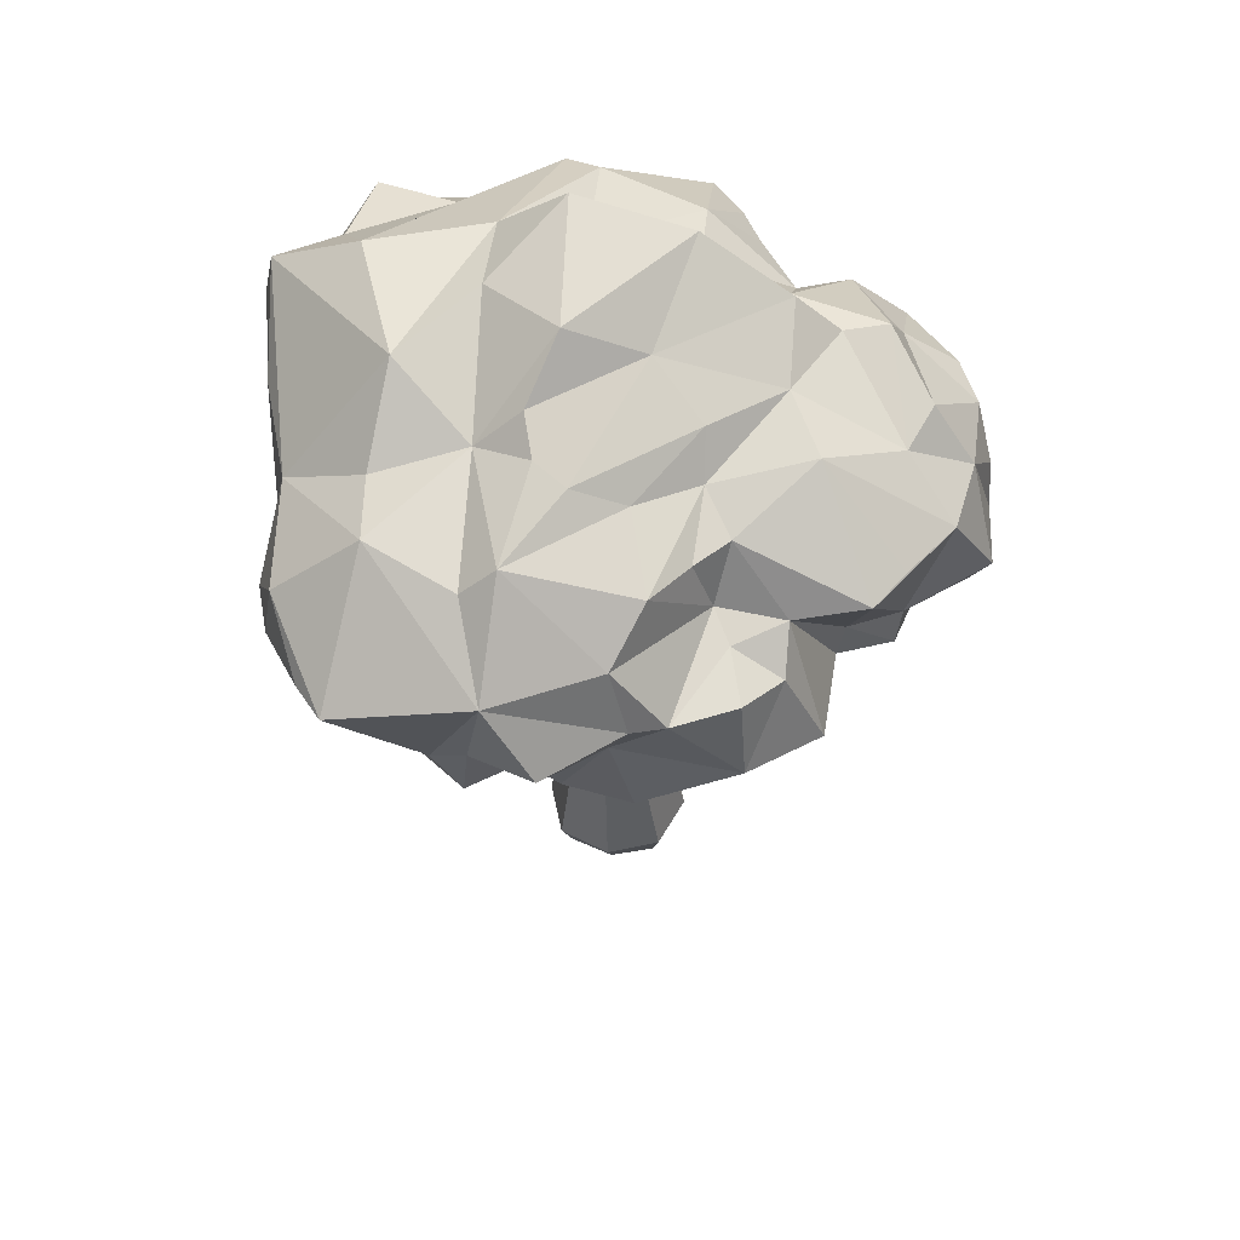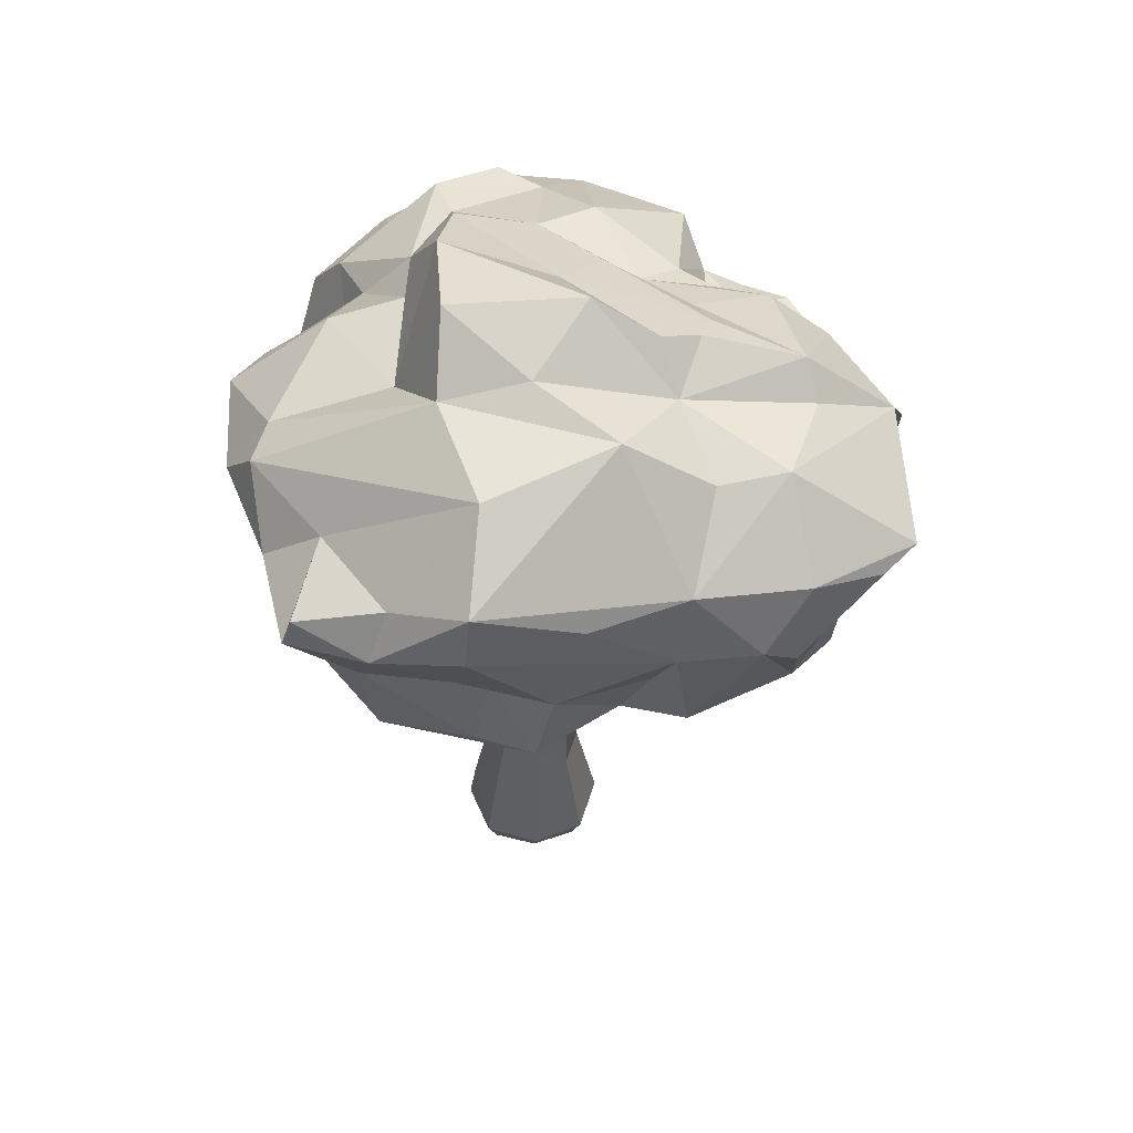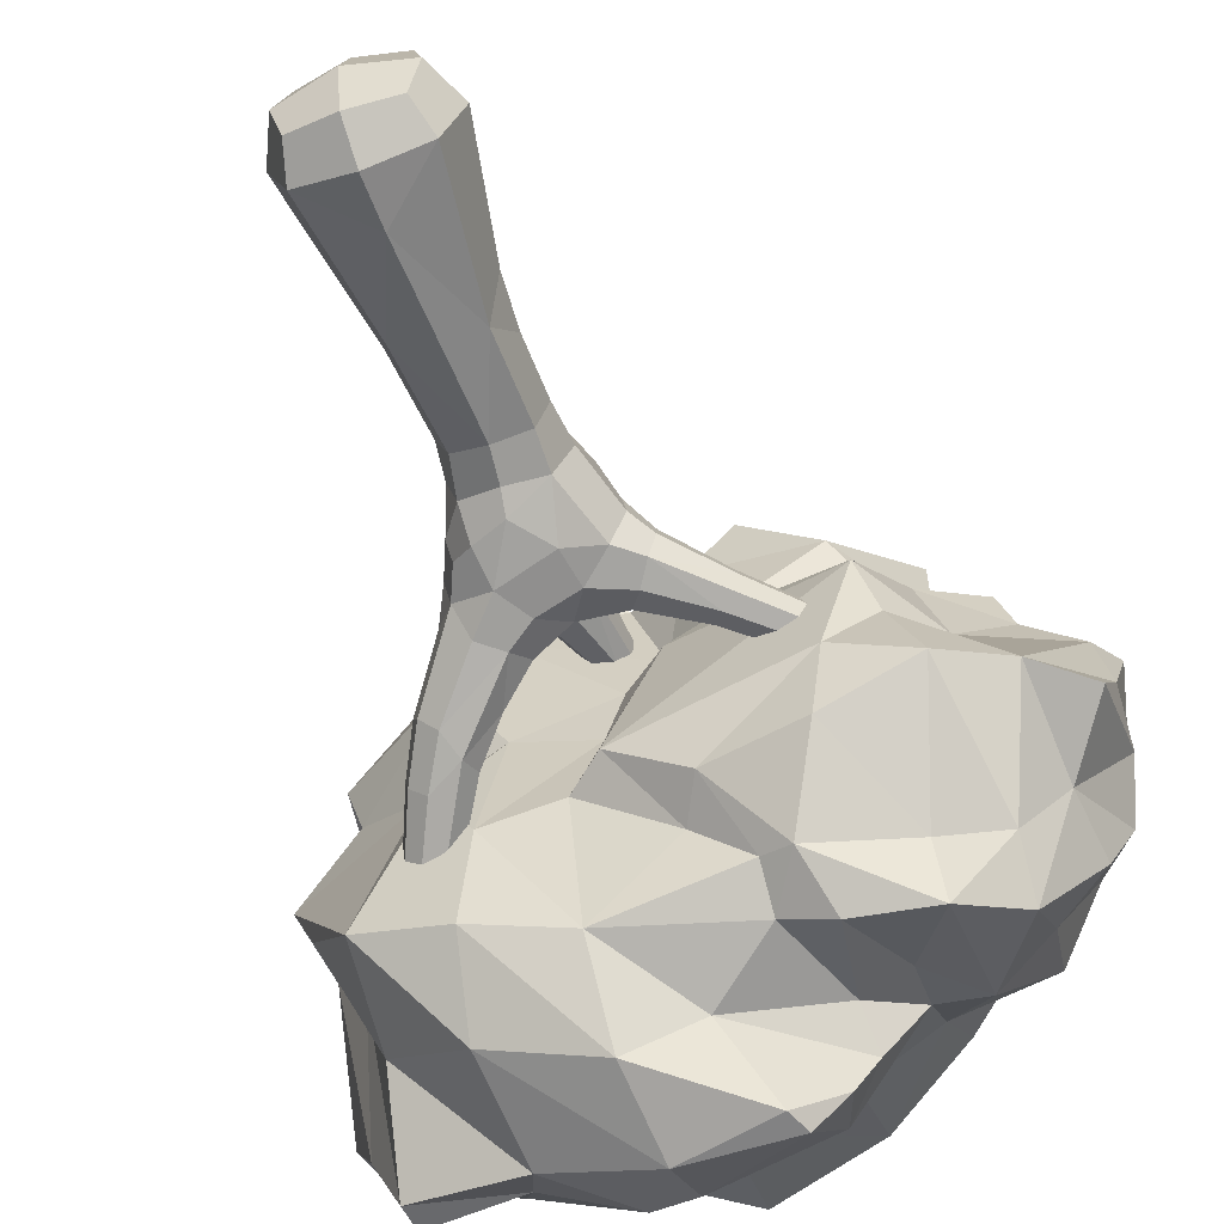
<metadata>
{"format":"obj","ext":"obj","renderer":"f3d","projection":"perspective","resolution":1024,"background":"white","views":[{"elev":57.2,"azim":9.0,"up":"+Y"},{"elev":52.9,"azim":-92.8,"up":"+Y"},{"elev":-62.7,"azim":22.2,"up":"+Z"}]}
</metadata>
<code>
o tree_4_Cube.001
v -1.823 4.052 1.488
v -1.635 3.629 1.511
v -1.713 3.751 0.6778
v -1.696 3.454 0.4911
v -1.801 3.451 0.8857
v -1.507 4.4 1.994
v -1.454 3.991 1.791
v -1.44 3.674 1.756
v -1.33 4.442 2.201
v -1.419 3.465 1.558
v -0.9813 3.439 1.728
v -1.079 3.024 0.7439
v -0.8248 3.049 1.101
v -0.5013 4.674 2.155
v -0.1981 4.251 2.286
v -0.8166 3.973 2.055
v -0.6409 3.697 2.074
v -0.5374 3.411 1.654
v -0.6021 4.09 2.091
v -0.3346 3.817 1.929
v -0.3449 3.545 1.683
v -0.1531 3.54 1.878
v 0.1114 4 1.877
v -0.3574 3.117 1.401
v -0.1947 3.219 1.251
v 0.1395 3.059 1.112
v -0.01875 3.267 0.68
v -1.887 4.191 1.285
v -1.898 4.17 0.7889
v -2.024 4.658 0.2712
v -2.12 4.944 -0.3644
v -1.23 5.013 1.452
v -1.726 4.586 1.555
v -1.806 4.636 0.8739
v -1.29 4.986 1.03
v -1.249 5.332 0.5013
v -0.6884 4.955 1.663
v -0.4147 5.268 1.008
v -0.4916 5.137 1.603
v -0.2227 5.177 1.089
v -0.759 5.114 0.8578
v -0.8482 5.417 0.02851
v -0.4982 5.358 0.767
v -0.4681 5.648 -0.4568
v -0.3741 5.567 0.3761
v -2.035 3.499 -0.02314
v -1.558 3.181 -0.9432
v -1.283 3.259 0.1635
v -1.155 3.088 -0.179
v -0.7772 3.128 0.1864
v -0.918 3.106 -0.5525
v -1.027 3.209 -1.123
v -0.3281 3.215 0.05155
v -0.2241 3.22 0.4313
v 0.03504 3.055 0.4432
v -0.495 3.38 -1.228
v -0.4804 3.162 -0.4556
v -0.2654 3.004 -0.4173
v 0.161 3.072 -0.7656
v 0.02601 3.305 -0.8396
v -2.039 4.002 0.09273
v -2.188 4.629 -0.3975
v -1.897 3.483 -0.3732
v -1.819 3.894 -0.2658
v -1.829 4.662 -0.8217
v -1.958 4.366 -0.9372
v -1.631 3.807 -1.027
v -1.763 4.516 -1.362
v -1.573 5.266 -0.2844
v -0.8696 5.298 -0.5023
v -1.758 4.31 -1.427
v -1.253 4.623 -1.19
v -1.102 4.286 -1.553
v -0.6949 4.642 -1.6
v -1.131 3.643 -1.442
v -0.5109 3.796 -1.643
v -0.4307 4.94 -0.7513
v -0.4746 4.722 -1.494
v 0.1898 4.87 -1.143
v -0.1166 3.933 -1.353
v -0.4803 4.334 -1.776
v 0.1523 4.391 -1.77
v 0.2566 3.489 1.906
v 0.2869 3.306 1.631
v 0.6959 3.335 1.586
v 0.2253 4.283 1.941
v 0.1062 4.671 1.834
v 0.4232 4.264 1.867
v 0.6762 4.336 1.365
v 0.7823 4.271 1.69
v 0.4214 3.077 1.49
v 0.3089 3.058 0.5874
v 1.039 3.335 0.7674
v 0.8323 3.797 1.804
v 1.223 3.625 1.406
v 0.9835 4.187 1.434
v 0.858 3.132 1.081
v 0.9648 4.361 1.173
v 1.227 3.59 0.8484
v 1.263 3.85 0.833
v 1.392 4.434 1.077
v 1.566 3.73 0.6014
v 1.78 4.381 0.4514
v 0.2513 4.861 1.49
v 0.08943 4.981 1.011
v 0.5586 4.401 1.171
v 0.439 4.756 1.178
v 0.4045 5.059 0.4978
v 0.4369 4.851 0.7215
v 0.07925 5.257 0.2337
v 0.2227 5.449 -0.4761
v 0.6179 4.741 0.9737
v 1.021 4.888 0.4846
v 0.8061 4.972 0.1245
v 1.544 4.423 0.8156
v 1.032 2.862 0.2394
v 1.214 3.238 0.4946
v 0.3175 3.408 -1.092
v 0.7406 2.983 -0.8115
v 0.8397 2.891 -0.3794
v 1.04 3.6 -1.087
v 0.4926 3.365 -1.16
v 1.117 2.981 -0.1169
v 1.353 3.281 0.01029
v 1.541 3.514 0.668
v 1.618 3.553 0.4025
v 1.291 2.983 -0.5996
v 1.658 3.161 -0.6254
v 1.407 3.695 -1.104
v 1.668 3.773 -0.7978
v 2.02 3.867 0.2991
v 1.907 3.72 0.312
v 1.981 3.658 -0.2393
v 1.84 4.391 0.02512
v 1.945 4.001 -0.2956
v 1.956 3.4 -0.6702
v 0.2169 4.995 -0.682
v 0.4744 4.223 -1.165
v 0.4911 4.443 -1.321
v 0.7315 4.502 -0.9619
v 0.7492 4.194 -1.089
v 0.0971 4.239 -1.776
v 0.2935 3.657 -1.224
v 0.5824 3.669 -1.377
v 0.3571 4.402 -1.559
v 0.7651 5.13 -0.3793
v 1.033 4.878 -0.3933
v 1.465 4.641 0.1774
v 1.289 4.874 -0.4842
v 1.364 4.447 -0.782
v 0.7176 4.818 -0.6533
v 1.034 4.465 -1.109
v 1.373 3.989 -1.306
v 1.047 3.737 -1.43
v 1.578 4.718 -0.09121
v 1.833 4.264 -0.5006
v 1.698 4.177 -0.8453
v -0.4081 -0.1248 0.278
v -0.4081 -0.1248 -0.278
v 0.1474 -0.09918 -0.278
v 0.1474 -0.09918 0.278
v 0.05975 0.8433 0.2375
v -0.3936 1.735 0.3613
v -0.4387 1.763 -0.1123
v 0.0331 1.726 0.3223
v -0.2096 3.284 0.9376
v -0.3539 3.286 0.9478
v -0.3304 3.318 0.8431
v -0.1931 3.262 0.8236
v -0.8818 2.62 -0.472
v -1.465 3.608 -0.6171
v -1.432 3.588 -0.7166
v -1.344 3.644 -0.6969
v -1.378 3.663 -0.5988
v 1.047 3.273 -0.02197
v 1.068 3.246 0.07676
v 0.9954 3.315 0.1095
v 0.9754 3.34 0.01092
v -0.2743 2.414 0.9061
v -0.6018 2.445 0.8415
v -0.5369 2.63 0.5781
v -0.2121 2.599 0.6406
v -0.4762 0.08446 -0.3349
v 0.1985 0.1155 -0.3321
v 0.1932 0.1097 0.336
v 0.03818 1.019 -0.202
v 0.03006 1.164 0.2416
v -0.5114 2.77 0.6581
v -0.2176 3.198 0.9778
v -0.4746 2.975 0.952
v -0.6855 2.167 0.02739
v -0.423 2.149 -0.2965
v -0.1857 2.501 -0.1391
v -0.5121 2.493 0.221
v -0.9353 2.909 -0.2058
v -1.464 3.519 -0.6012
v 0.1109 2.199 -0.1439
v 0.1756 2.188 0.2561
v -0.06893 2.484 0.3258
v 0.2805 2.353 0.1732
v 0.07219 2.566 -0.09149
v 1.027 3.199 -0.03576
v -0.1435 2.076 0.5794
v -0.5711 2.109 0.4691
v -0.2585 3.307 0.8202
v -0.6507 2.189 -0.1822
v -0.6546 2.324 0.1532
v -0.445 1.942 -0.2231
v -0.5835 1.954 -0.02334
v -0.5024 1.762 0.1234
v -0.473 -0.1676 1e-06
v -0.5027 1.911 0.3899
v -0.6344 2.1 0.238
v -0.6019 2.31 0.3769
v -0.3157 2.352 -0.2777
v -0.352 2.548 0.0297
v -0.05319 2.286 0.4919
v -0.26 2.53 0.1857
v -0.1168 2.54 0.08771
v -0.06524 2.325 -0.2135
v -0.08759 2.089 -0.2402
v 0.003018 1.79 -0.1344
v -0.2455 1.871 -0.2382
v -0.2172 1.736 -0.1926
v 0.2159 -0.1358 -1e-06
v -0.0324 1.911 0.4717
v -0.3919 2.041 0.573
v -0.1796 1.733 0.4195
v 0.1107 1.795 0.1002
v -0.1285 -0.1517 -0.3448
v 0.1301 1.977 0.2851
v 0.06537 2.038 0.4174
v 0.09123 2.348 0.3179
v 0.2096 2.16 0.04935
v -0.1285 -0.1517 0.3448
v -0.2812 3.295 0.9626
v -0.4745 0.08314 0.3363
v -0.601 0.08065 0.003781
v -0.154 0.3893 -0.4139
v 0.3207 0.1236 0.002906
v -0.1365 0.1011 0.4611
v -0.4041 0.8411 0.2381
v -0.471 1.02 0.01676
v 0.1462 0.8643 0.006038
v -0.1718 0.8476 0.3228
v -0.3849 1.175 0.244
v -0.4011 0.92 -0.2173
v -0.1844 1.533 -0.1896
v 0.1077 1.181 0.0347
v -0.1763 1.165 0.3207
v -0.3793 1.517 0.2891
v -0.3812 1.535 -0.1155
v 0.01823 1.563 -0.1176
v -0.2715 2.651 0.9786
v -0.4304 2.643 1.003
v -0.569 2.654 0.9201
v -0.4499 2.395 0.9234
v -0.5918 2.737 0.783
v -0.6305 2.543 0.6979
v -0.355 2.769 0.6329
v -0.3626 2.649 0.5598
v -0.1923 2.566 0.8278
v -0.3067 3.202 1.001
v -0.4008 3.246 0.8665
v -0.268 3.229 0.7651
v -0.2201 2.73 0.7076
v -0.1724 3.194 0.8981
v -0.355 3.246 0.7851
v -0.7788 2.335 -0.07104
v -0.5991 2.324 -0.3358
v -0.4742 2.442 -0.3272
v -0.4103 2.569 -0.2214
v -0.6752 2.768 -0.1933
v -0.6057 2.57 0.05017
v -0.7599 2.486 0.003613
v -1.026 2.632 -0.2497
v -0.9737 2.577 -0.3726
v -0.8394 2.784 -0.4976
v -0.6158 2.716 -0.3215
v -0.8489 2.948 -0.3003
v -0.7567 2.708 -0.07584
v -1.048 2.836 -0.2188
v -1.163 2.871 -0.3531
v -1.131 2.841 -0.4717
v -1.444 3.503 -0.6784
v -1.039 2.868 -0.5547
v -1.314 3.559 -0.7229
v -0.8113 2.911 -0.4224
v -1.294 3.62 -0.5888
v -1.424 3.563 -0.5444
v -1.383 3.517 -0.7316
v -1.274 3.602 -0.6656
v -1.351 3.601 -0.5317
v 0.2407 2.336 -0.109
v 0.2945 2.307 0.03196
v 0.1873 2.444 0.2407
v 0.08378 2.55 0.2079
v 0.03044 2.588 0.057
v 0.1517 2.46 -0.1492
v 0.5689 2.631 0.01221
v 0.4763 2.72 0.1551
v 0.2281 2.651 0.1569
v 0.3741 2.819 0.02761
v 0.4519 2.716 -0.1174
v 1.048 3.176 0.03593
v 0.5454 2.652 0.1127
v 0.9776 3.24 0.1418
v 0.4375 2.821 0.1229
v 0.9034 3.316 0.0471
v 0.388 2.789 -0.07399
v 0.9739 3.252 -0.05881
v 1.029 3.19 0.1111
v 0.9234 3.292 0.1187
v 0.9211 3.301 -0.02815
v -0.237 2.254 0.7633
v -0.586 2.274 0.6819
v -0.5187 2.534 0.4433
v -0.1763 2.516 0.5186
v -0.5655 2.012 -0.1571
v 1.037 3.309 0.04427
v -1.417 3.647 -0.6653
v -0.1394 0.08384 -0.4569
v -0.2648 3.325 0.8942
v -0.1247 -0.2349 0
v -0.4562 1.53 0.08799
v 0.09567 1.549 0.08353
v -0.1776 1.515 0.3608
v -0.4772 2.614 -0.06661
v -0.4249 2.219 0.769
v -0.6152 2.408 0.5509
v -0.3363 2.571 0.4384
v -0.1449 2.383 0.6573
f 28 2 1
f 5 3 4
f 1 7 6
f 8 7 2
f 10 8 2
f 7 16 6
f 12 13 10
f 10 13 11
f 13 18 11
f 9 16 14
f 14 19 15
f 17 16 11
f 18 17 11
f 16 19 14
f 19 16 17
f 21 20 17
f 22 20 21
f 20 22 23
f 25 24 13
f 24 21 18
f 25 22 21
f 1 33 28
f 28 33 34
f 5 28 29
f 29 34 30
f 4 3 61
f 3 29 61
f 33 6 9
f 34 32 35
f 31 34 36
f 69 31 36
f 41 35 32
f 32 37 41
f 37 32 14
f 41 39 38
f 39 37 14
f 36 41 42
f 42 41 45
f 45 41 43
f 46 48 4
f 50 13 12
f 54 55 27
f 52 56 51
f 56 60 57
f 58 57 60
f 59 58 60
f 63 46 64
f 62 30 31
f 64 66 71
f 66 61 62
f 68 66 65
f 69 36 70
f 68 65 72
f 71 68 72
f 72 65 69
f 73 67 71
f 71 72 73
f 72 69 74
f 76 52 75
f 44 77 70
f 74 69 70
f 78 74 70
f 79 78 77
f 80 56 76
f 143 118 56
f 80 143 56
f 81 75 73
f 81 73 74
f 81 74 78
f 82 81 78
f 84 83 22
f 85 94 83
f 87 86 88
f 23 94 88
f 23 88 86
f 88 94 90
f 89 88 90
f 91 84 26
f 85 84 91
f 84 22 25
f 90 94 96
f 89 96 98
f 99 95 97
f 99 98 95
f 101 98 100
f 100 102 101
f 100 125 102
f 106 104 87
f 105 104 109
f 109 108 105
f 107 106 112
f 109 107 112
f 43 38 40
f 112 106 98
f 109 113 114
f 112 98 101
f 113 101 115
f 113 115 103
f 116 92 55
f 92 27 55
f 117 93 92
f 58 116 55
f 118 59 60
f 59 120 58
f 120 116 58
f 122 59 118
f 119 121 127
f 121 119 122
f 92 116 117
f 124 117 116
f 99 125 100
f 126 117 124
f 102 125 126
f 127 120 119
f 127 123 120
f 129 127 121
f 127 128 123
f 129 128 127
f 103 102 131
f 131 132 133
f 136 133 128
f 128 130 136
f 135 133 136
f 111 110 146
f 139 138 80
f 141 138 140
f 82 78 79
f 79 137 140
f 139 79 140
f 142 80 76
f 144 143 138
f 81 142 76
f 82 79 145
f 151 137 111
f 151 146 147
f 140 151 152
f 153 152 150
f 151 140 137
f 144 141 154
f 154 121 122
f 153 154 152
f 153 130 129
f 149 155 150
f 113 103 148
f 155 148 134
f 156 134 135
f 157 130 153
f 150 156 157
f 5 2 28
f 7 1 2
f 6 16 9
f 11 8 10
f 49 47 52 51
f 5 10 2
f 5 12 10
f 18 21 17
f 19 17 20
f 20 15 19
f 20 23 15
f 13 24 18
f 27 25 13
f 24 25 21
f 27 26 25
f 25 26 84
f 29 28 34
f 3 5 29
f 1 6 33
f 34 33 32
f 32 33 9
f 31 30 34
f 36 34 35
f 32 9 14
f 41 37 39
f 38 39 40
f 36 35 41
f 43 41 38
f 42 45 44
f 46 47 48
f 4 12 5
f 48 12 4
f 50 12 48
f 50 48 49
f 47 49 48
f 51 50 49
f 50 53 54
f 50 54 13
f 54 27 13
f 55 54 53
f 58 55 53
f 51 53 50
f 56 57 51
f 51 57 53
f 58 53 57
f 56 118 60
f 61 29 62
f 62 29 30
f 46 61 64
f 61 46 4
f 66 64 61
f 47 46 63
f 67 47 63
f 67 63 64
f 71 67 64
f 66 62 31
f 68 71 66
f 66 31 65
f 69 65 31
f 47 75 52
f 67 75 47
f 67 73 75
f 70 36 42
f 44 70 42
f 73 72 74
f 78 70 77
f 52 76 56
f 75 81 76
f 14 15 86
f 23 22 83
f 23 86 15
f 23 83 94
f 89 106 88
f 8 11 16 7
f 26 97 91
f 84 85 83
f 26 92 97
f 97 85 91
f 96 94 95
f 89 90 96
f 85 97 95
f 94 85 95
f 98 106 89
f 93 99 97
f 98 96 95
f 98 99 100
f 103 101 102
f 103 115 101
f 87 39 14
f 40 39 105
f 86 87 14
f 104 39 87
f 105 39 104
f 88 106 87
f 106 107 104
f 108 40 105
f 109 104 107
f 110 43 40
f 110 40 108
f 45 43 110
f 111 45 110
f 113 109 112
f 114 108 109
f 113 112 101
f 92 26 27
f 92 93 97
f 59 119 120
f 120 123 116
f 122 119 59
f 117 99 93
f 117 125 99
f 117 126 125
f 124 132 126
f 123 124 116
f 123 128 124
f 128 132 124
f 129 130 128
f 126 132 102
f 132 131 102
f 131 134 103
f 133 134 131
f 133 135 134
f 128 133 132
f 130 135 136
f 77 44 111
f 111 44 45
f 137 77 111
f 146 151 111
f 139 140 138
f 79 77 137
f 80 138 143
f 122 118 143
f 80 145 139
f 142 145 80
f 143 144 122
f 138 141 144
f 144 154 122
f 82 142 81
f 142 82 145
f 145 79 139
f 147 146 114
f 147 114 148
f 148 114 113
f 149 147 148
f 110 108 114
f 146 110 114
f 141 140 152
f 149 151 147
f 152 151 149
f 152 149 150
f 154 141 152
f 154 129 121
f 154 153 129
f 149 148 155
f 156 150 155
f 134 156 155
f 134 148 103
f 157 153 150
f 130 156 135
f 130 157 156
f 186 239 248
f 247 239 183
f 178 320 175
f 177 320 178
f 174 321 171
f 173 321 174
f 194 207 214
f 194 218 216
f 193 220 215
f 221 220 197
f 221 223 192
f 224 223 222
f 223 208 192
f 319 206 192 208
f 184 322 239
f 228 227 163
f 163 227 212
f 232 231 198
f 226 232 203
f 199 217 233
f 232 217 203
f 210 209 164
f 168 323 205
f 243 242 246
f 252 248 247
f 252 243 325
f 229 165 326
f 190 258 256
f 262 182 266
f 189 263 254
f 190 255 263
f 266 260 265
f 267 266 169
f 254 262 267
f 167 263 236
f 167 264 190
f 169 265 205
f 269 206 191
f 271 270 170
f 281 275 274
f 276 277 269
f 279 271 278
f 282 276 275
f 286 278 170
f 282 195 293
f 293 280 289
f 302 298 297
f 302 296 301
f 308 303 302
f 304 294 299
f 247 248 239
f 186 184 239
f 208 164 209 319
f 319 209 191 206
f 207 213 204 214
f 320 177 176
f 320 176 175
f 321 173 172
f 321 172 171
f 183 238 243 247
f 191 213 207
f 238 237 242 243
f 158 235 241 237
f 161 185 241 235
f 161 225 240 185
f 160 184 240 225
f 218 219 193 216
f 199 219 218
f 221 192 215 220
f 223 224 164 208
f 197 222 221
f 222 223 221
f 160 230 322 184
f 239 322 183
f 159 183 322 230
f 228 226 203 227
f 165 226 228
f 159 211 238 183
f 204 212 227
f 158 237 238 211
f 229 234 198 231
f 222 197 234 229
f 231 165 229
f 232 226 165 231
f 217 232 198 233
f 213 210 212 204
f 163 212 210
f 209 210 213 191
f 323 166 169 205
f 167 236 323 168
f 324 235 158 211
f 323 236 166
f 324 211 159 230
f 160 225 324 230
f 161 235 324 225
f 240 244 162 185
f 184 186 244 240
f 237 241 245 242
f 241 185 162 245
f 162 244 249 187
f 252 247 243
f 245 250 246 242
f 186 249 244
f 245 162 187 250
f 251 163 210 325
f 325 210 164 252
f 246 251 325 243
f 252 164 224 248
f 248 224 222 253
f 253 222 229 326
f 248 253 186
f 187 249 326 165
f 249 186 253 326
f 251 327 228 163
f 228 327 165
f 250 327 251 246
f 187 165 327 250
f 180 257 255 256
f 255 190 256
f 179 254 255 257
f 181 259 258 188
f 259 180 256 258
f 261 260 266 182
f 261 181 188 260
f 188 258 264 268
f 254 179 262
f 263 255 254
f 260 188 268 265
f 190 264 258
f 169 266 265
f 263 189 166 236
f 189 254 267
f 267 262 266
f 265 268 168 205
f 167 190 263
f 167 168 264
f 168 268 264
f 206 277 170 270
f 169 166 267
f 166 189 267
f 269 277 206
f 215 271 272 193
f 270 192 206
f 279 272 271
f 215 192 270 271
f 328 272 279 273
f 328 273 281 274
f 216 328 274 194
f 216 193 272 328
f 207 275 269 191
f 207 194 274 275
f 273 279 288 280
f 288 279 278
f 278 271 170
f 281 273 280 195
f 275 281 195 282
f 170 277 284 286
f 275 276 269
f 276 283 284 277
f 284 283 196 285
f 283 276 282
f 293 195 280
f 284 285 291 286
f 278 286 291 287
f 278 287 292 288
f 280 288 292 289
f 282 290 196 283
f 293 290 282
f 285 196 171 172
f 287 291 172 173
f 172 291 285
f 289 292 173 174
f 173 292 287
f 290 293 174 171
f 174 293 289
f 234 295 200 198
f 171 196 290
f 234 197 294 295
f 233 296 297 199
f 302 297 296
f 233 198 200 296
f 219 298 201 193
f 219 199 297 298
f 197 220 299 294
f 220 193 201 299
f 295 300 306 200
f 200 306 301 296
f 294 300 295
f 308 302 301
f 201 298 303 310
f 299 201 310 304
f 302 303 298
f 300 294 202 305
f 300 305 312 306
f 301 306 312 307
f 301 307 313 308
f 303 308 313 309
f 303 309 314 310
f 304 310 314 311
f 304 311 202 294
f 305 202 175 176
f 307 312 176 177
f 176 312 305
f 309 313 177 178
f 177 313 307
f 311 314 178 175
f 178 314 309
f 329 315 179 257
f 175 202 311
f 329 257 180 316
f 227 329 316 204
f 227 203 315 329
f 316 180 259 330
f 330 259 181 317
f 214 330 317 194
f 204 316 330 214
f 317 181 261 331
f 318 331 261 182
f 218 331 318 199
f 194 317 331 218
f 332 318 182 262
f 315 332 262 179
f 203 217 332 315
f 217 199 318 332

</code>
